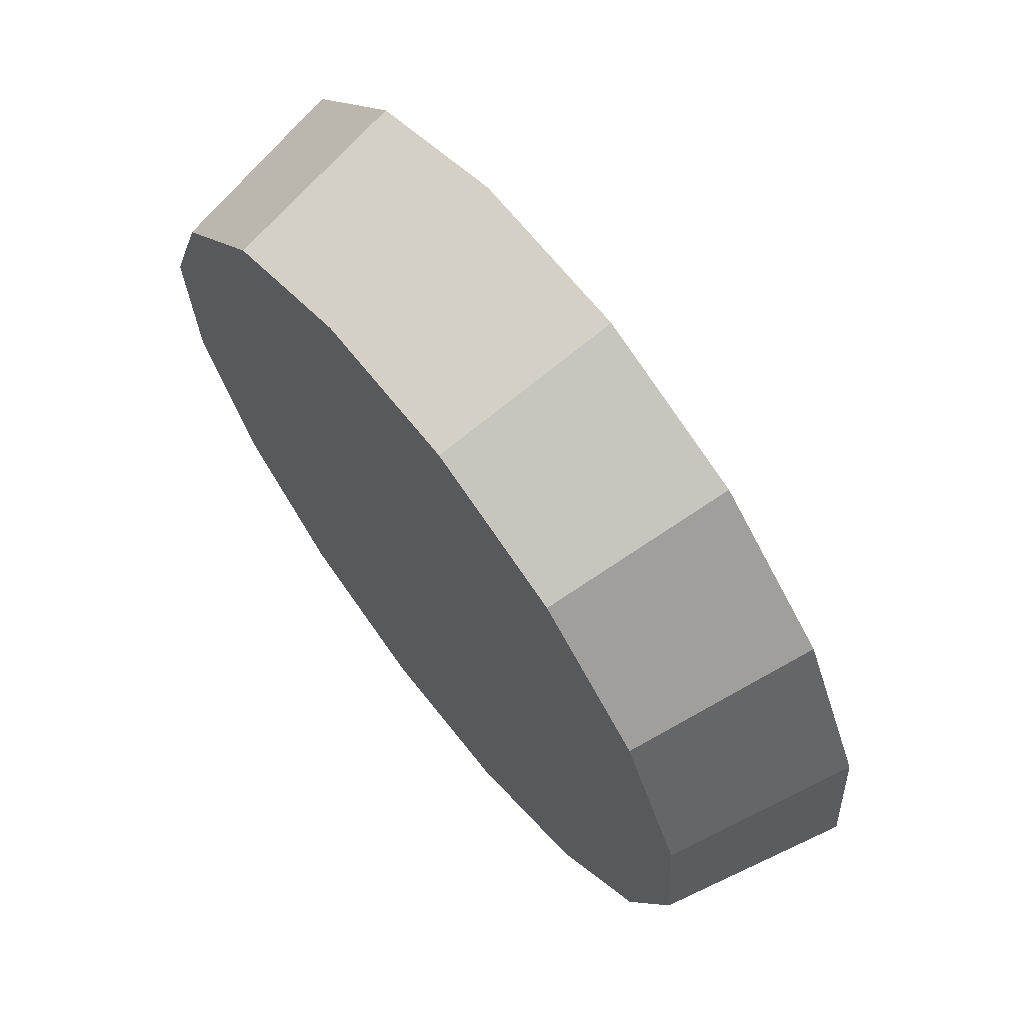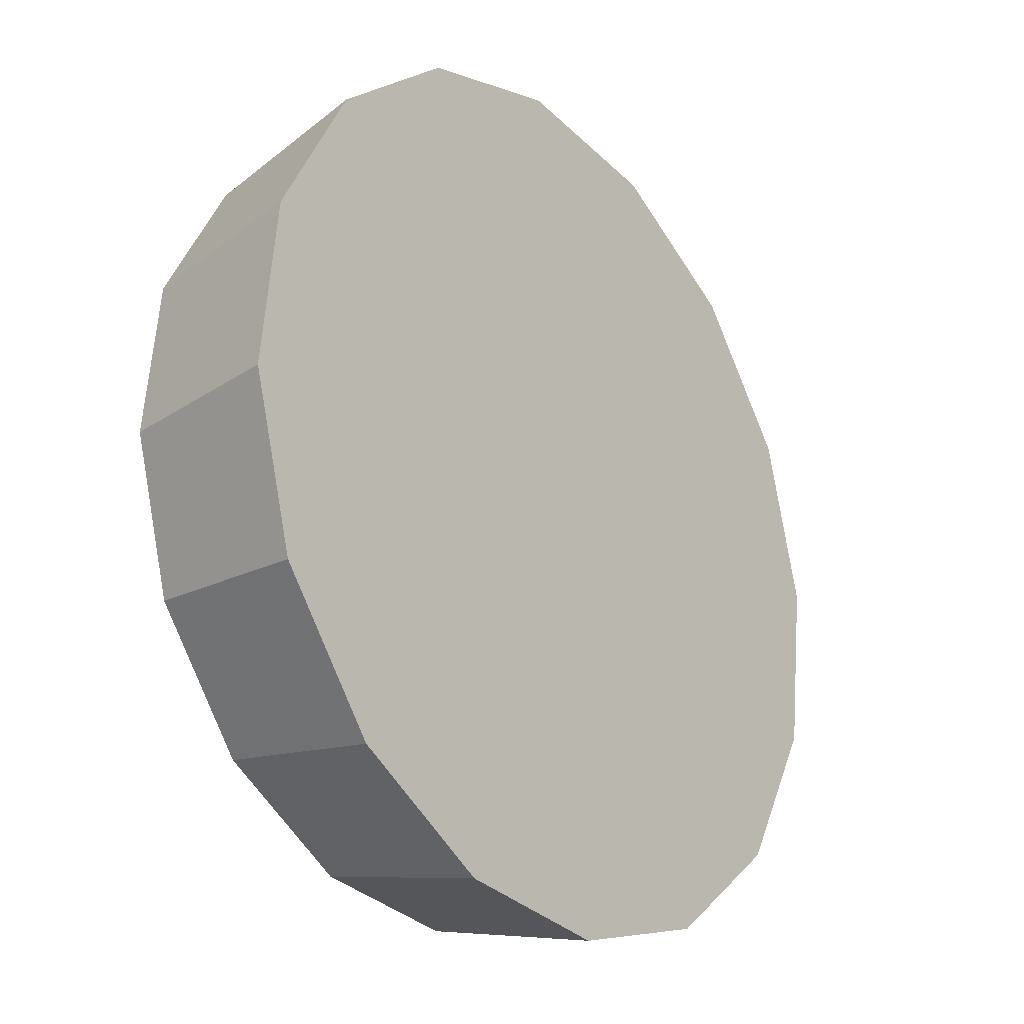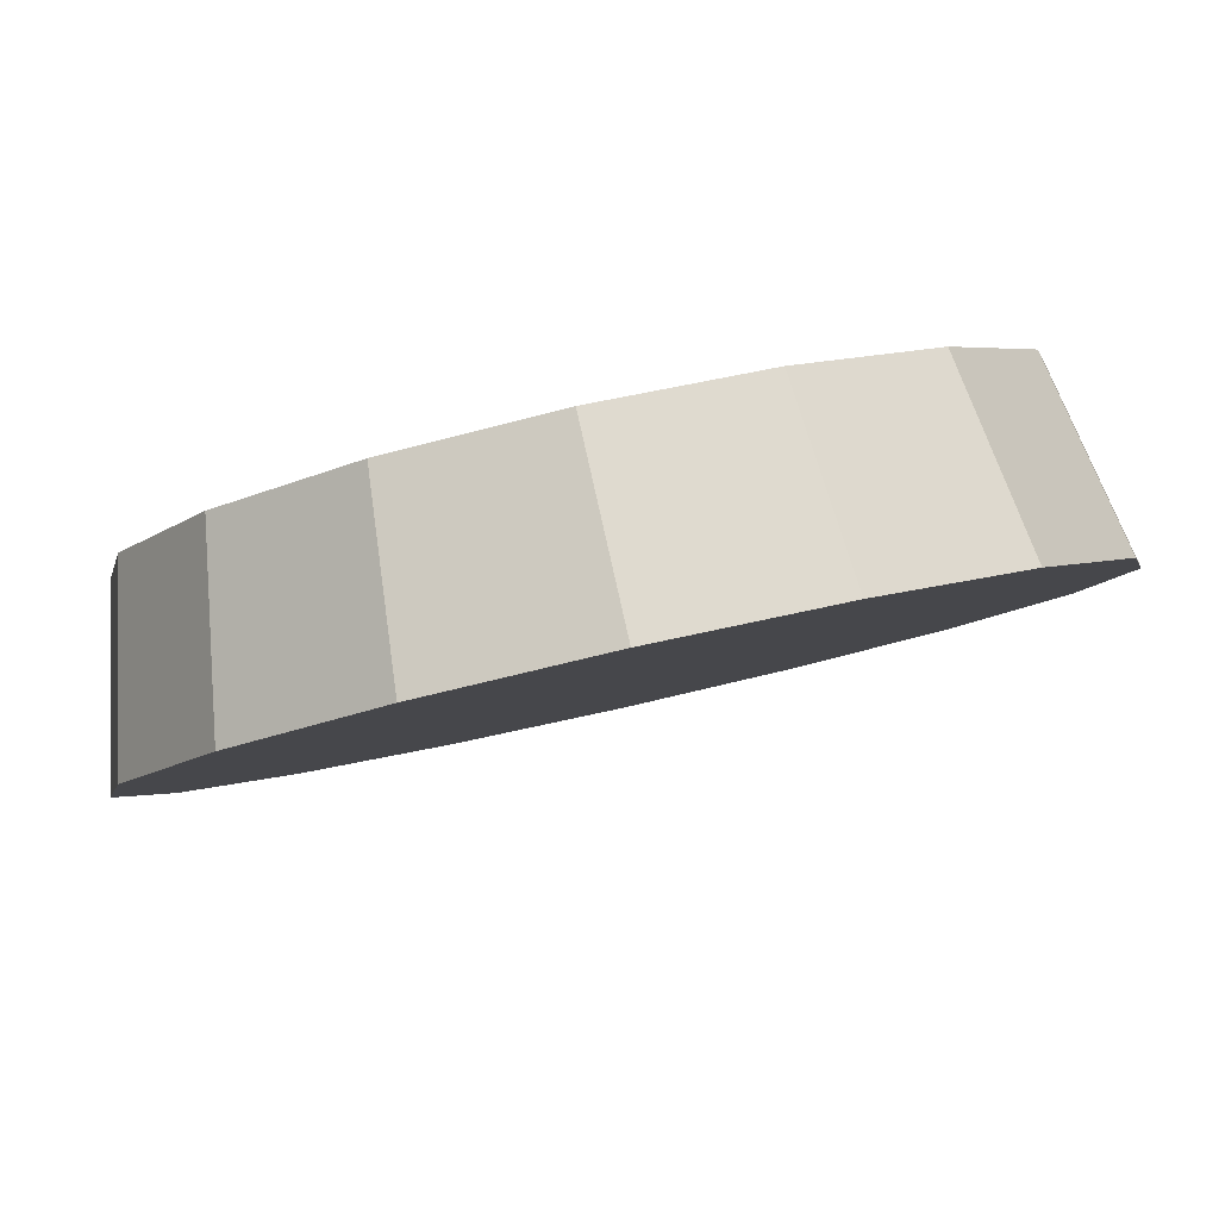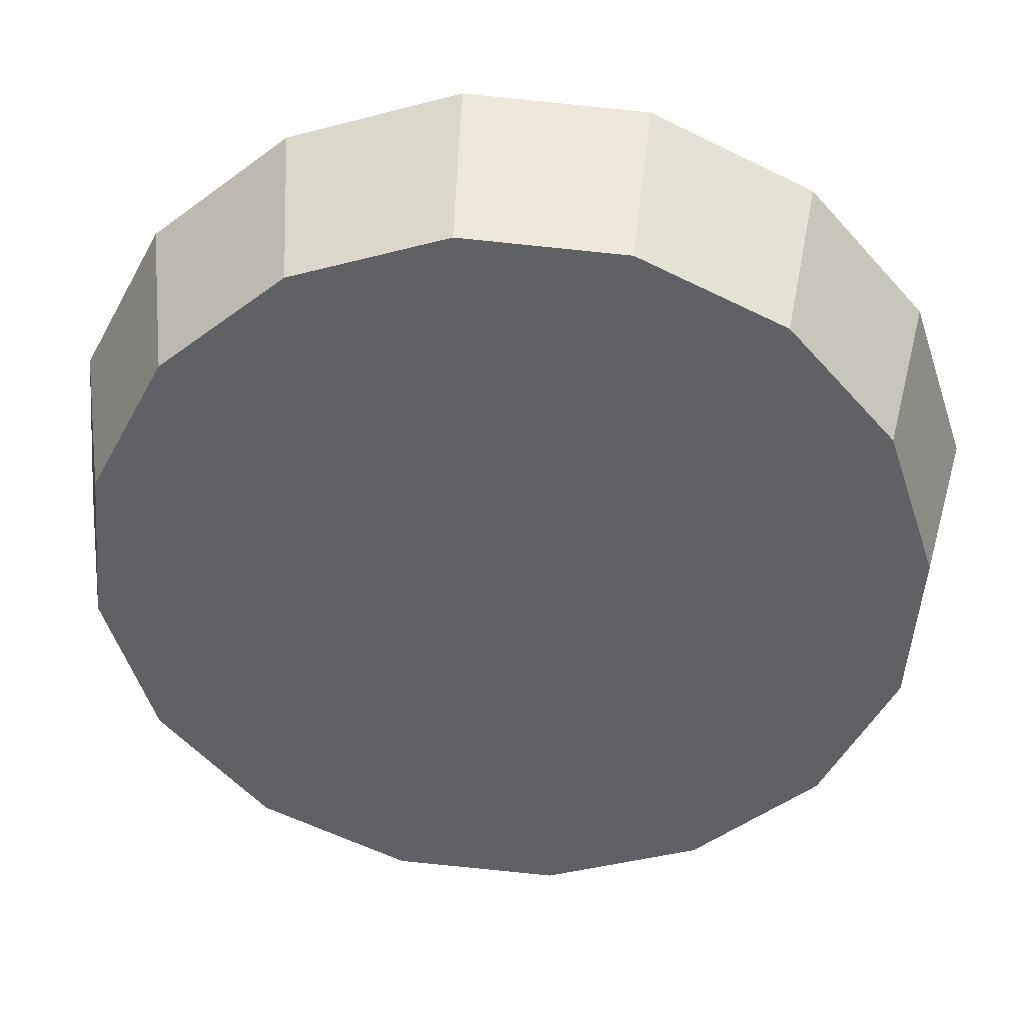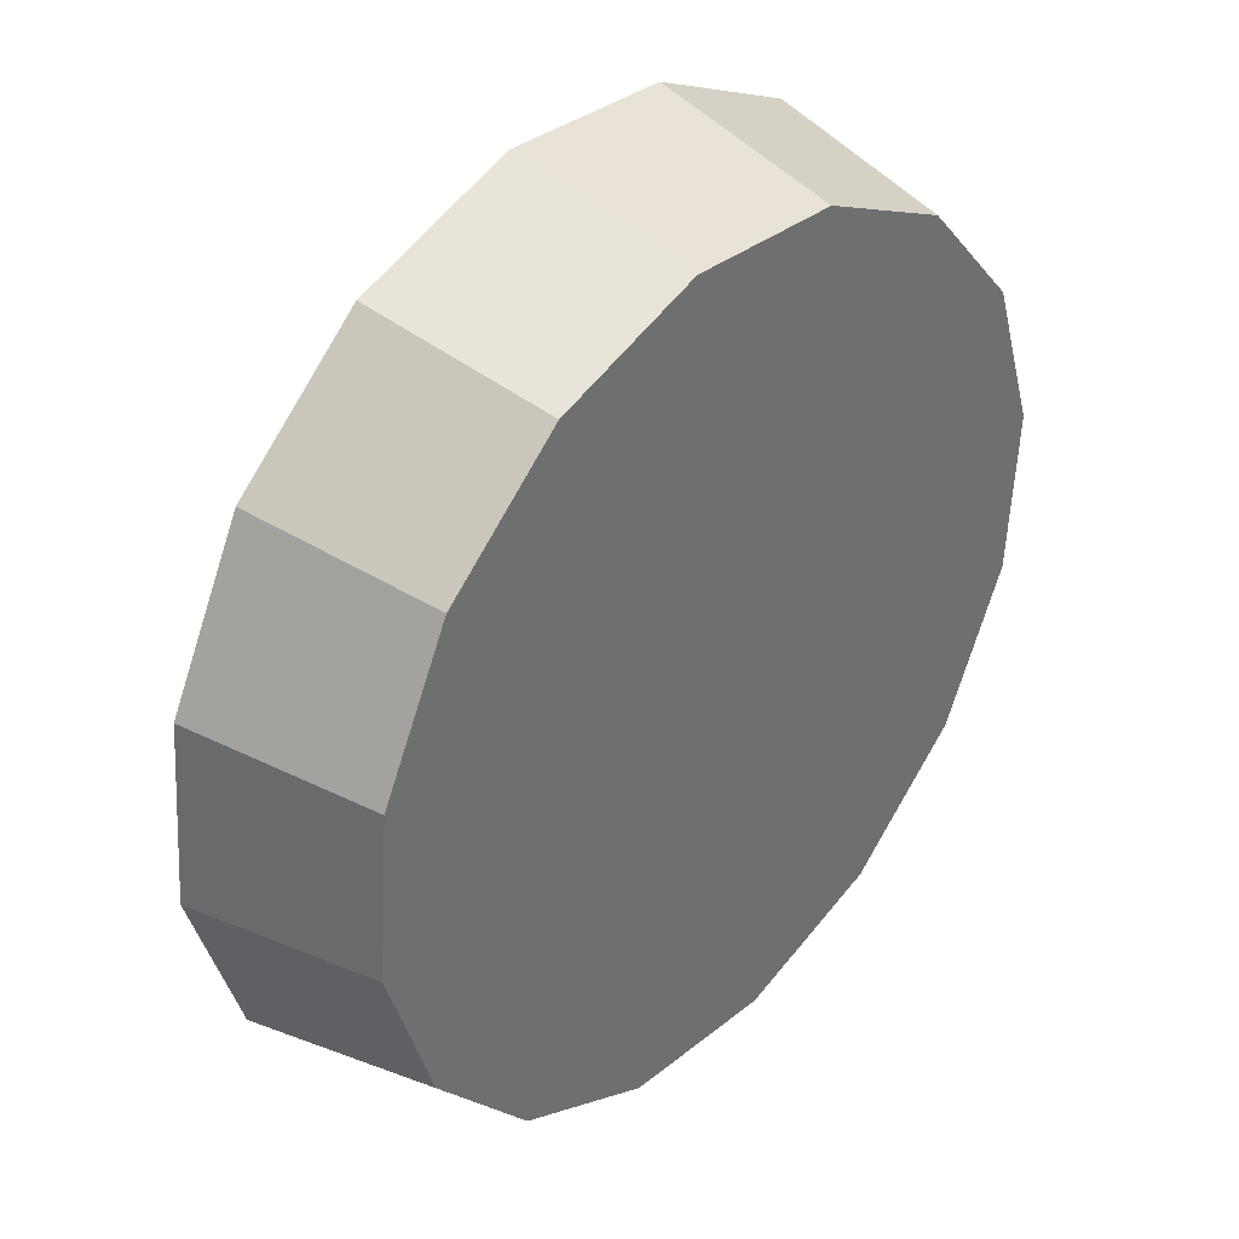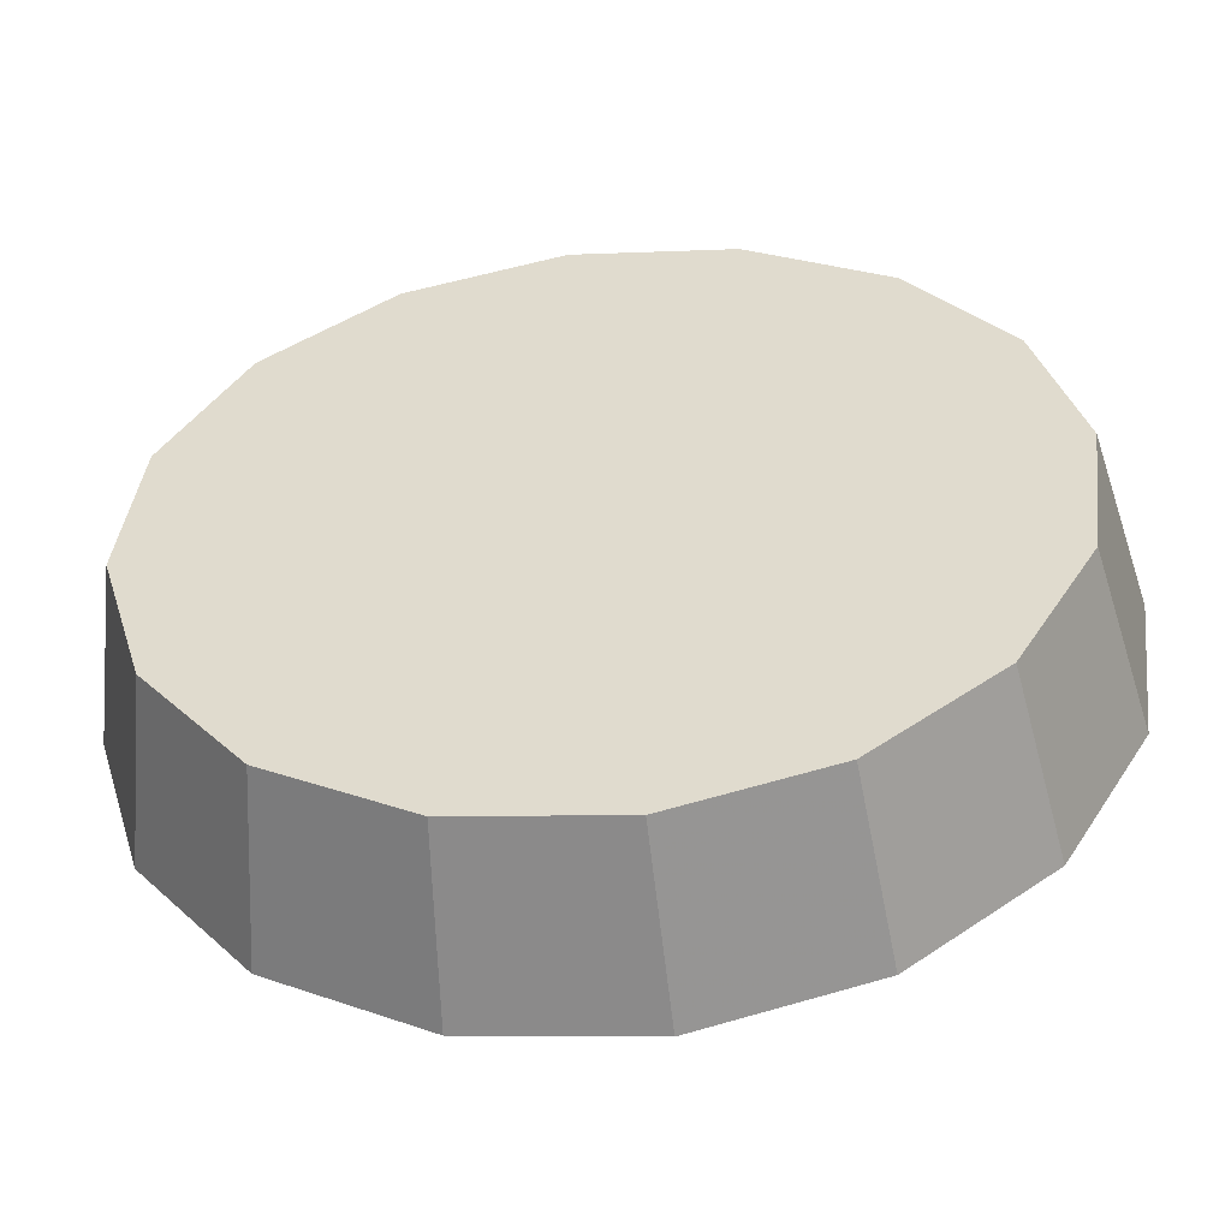
<metadata>
{"format":"obj","ext":"obj","renderer":"f3d","projection":"perspective","resolution":1024,"background":"white","views":[{"elev":-16.2,"azim":-49.5,"up":"+Z"},{"elev":69.5,"azim":-47.8,"up":"+Z"},{"elev":-59.3,"azim":-121.9,"up":"+Y"},{"elev":73.7,"azim":-133.2,"up":"+Y"},{"elev":-29.2,"azim":153.9,"up":"+Z"},{"elev":-19.4,"azim":-129.9,"up":"+Y"}]}
</metadata>
<code>
v -1.137 1.441 2.138
v -1.135 1.484 2.177
v -1.151 1.516 2.222
v -1.183 1.533 2.267
v -1.227 1.531 2.305
v -1.274 1.51 2.331
v -1.319 1.475 2.34
v -1.355 1.43 2.331
v -1.375 1.382 2.305
v -1.377 1.339 2.267
v -1.361 1.306 2.222
v -1.328 1.29 2.177
v -1.285 1.292 2.138
v -1.237 1.312 2.113
v -1.192 1.348 2.104
v -1.157 1.393 2.113
v -1.256 1.411 2.222
v -1.256 1.411 2.222
v -1.256 1.411 2.222
v -1.256 1.411 2.222
v -1.256 1.411 2.222
v -1.256 1.411 2.222
v -1.256 1.411 2.222
v -1.256 1.411 2.222
v -1.256 1.411 2.222
v -1.256 1.411 2.222
v -1.256 1.411 2.222
v -1.256 1.411 2.222
v -1.256 1.411 2.222
v -1.256 1.411 2.222
v -1.256 1.411 2.222
v -1.256 1.411 2.222
v -1.088 1.406 2.17
v -1.086 1.454 2.212
v -1.104 1.489 2.262
v -1.139 1.507 2.311
v -1.187 1.505 2.353
v -1.239 1.483 2.381
v -1.288 1.444 2.391
v -1.327 1.395 2.381
v -1.349 1.342 2.353
v -1.352 1.295 2.311
v -1.334 1.259 2.262
v -1.298 1.242 2.212
v -1.251 1.244 2.17
v -1.198 1.266 2.142
v -1.149 1.305 2.133
v -1.11 1.354 2.142
v -1.219 1.374 2.262
v -1.219 1.374 2.262
v -1.219 1.374 2.262
v -1.219 1.374 2.262
v -1.219 1.374 2.262
v -1.219 1.374 2.262
v -1.219 1.374 2.262
v -1.219 1.374 2.262
v -1.219 1.374 2.262
v -1.219 1.374 2.262
v -1.219 1.374 2.262
v -1.219 1.374 2.262
v -1.219 1.374 2.262
v -1.219 1.374 2.262
v -1.219 1.374 2.262
v -1.219 1.374 2.262
f 33 34 49
f 49 34 50
f 34 35 50
f 50 35 51
f 35 36 51
f 51 36 52
f 36 37 52
f 52 37 53
f 37 38 53
f 53 38 54
f 38 39 54
f 54 39 55
f 39 40 55
f 55 40 56
f 40 41 56
f 56 41 57
f 41 42 57
f 57 42 58
f 42 43 58
f 58 43 59
f 43 44 59
f 59 44 60
f 44 45 60
f 60 45 61
f 45 46 61
f 61 46 62
f 46 47 62
f 62 47 63
f 47 48 63
f 63 48 64
f 48 33 64
f 64 33 49
f 2 1 17
f 2 17 18
f 3 2 18
f 3 18 19
f 4 3 19
f 4 19 20
f 5 4 20
f 5 20 21
f 6 5 21
f 6 21 22
f 7 6 22
f 7 22 23
f 8 7 23
f 8 23 24
f 9 8 24
f 9 24 25
f 10 9 25
f 10 25 26
f 11 10 26
f 11 26 27
f 12 11 27
f 12 27 28
f 13 12 28
f 13 28 29
f 14 13 29
f 14 29 30
f 15 14 30
f 15 30 31
f 16 15 31
f 16 31 32
f 1 16 32
f 1 32 17
f 49 50 17
f 17 50 18
f 50 51 18
f 18 51 19
f 51 52 19
f 19 52 20
f 52 53 20
f 20 53 21
f 53 54 21
f 21 54 22
f 54 55 22
f 22 55 23
f 55 56 23
f 23 56 24
f 56 57 24
f 24 57 25
f 57 58 25
f 25 58 26
f 58 59 26
f 26 59 27
f 59 60 27
f 27 60 28
f 60 61 28
f 28 61 29
f 61 62 29
f 29 62 30
f 62 63 30
f 30 63 31
f 63 64 31
f 31 64 32
f 64 49 32
f 32 49 17
f 1 2 33
f 33 2 34
f 2 3 34
f 34 3 35
f 3 4 35
f 35 4 36
f 4 5 36
f 36 5 37
f 5 6 37
f 37 6 38
f 6 7 38
f 38 7 39
f 7 8 39
f 39 8 40
f 8 9 40
f 40 9 41
f 9 10 41
f 41 10 42
f 10 11 42
f 42 11 43
f 11 12 43
f 43 12 44
f 12 13 44
f 44 13 45
f 13 14 45
f 45 14 46
f 14 15 46
f 46 15 47
f 15 16 47
f 47 16 48
f 16 1 48
f 48 1 33

</code>
